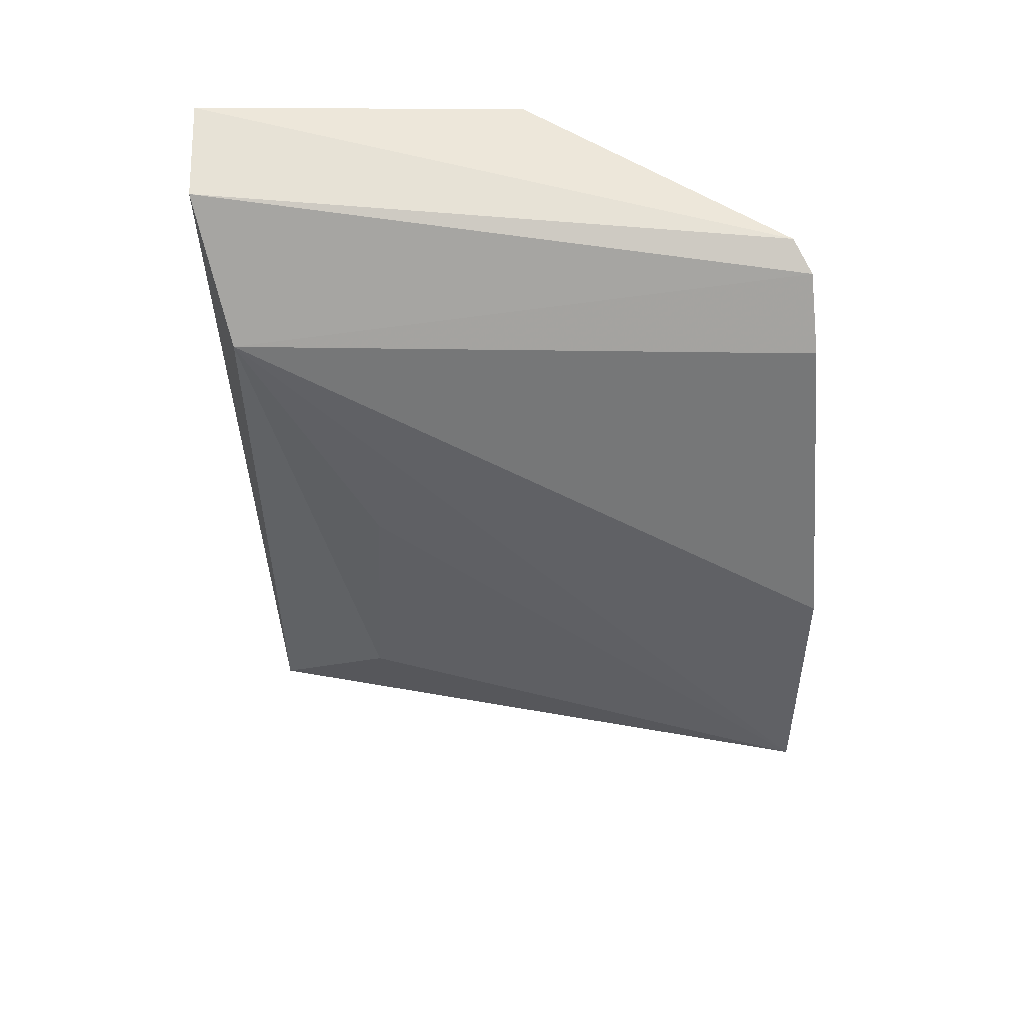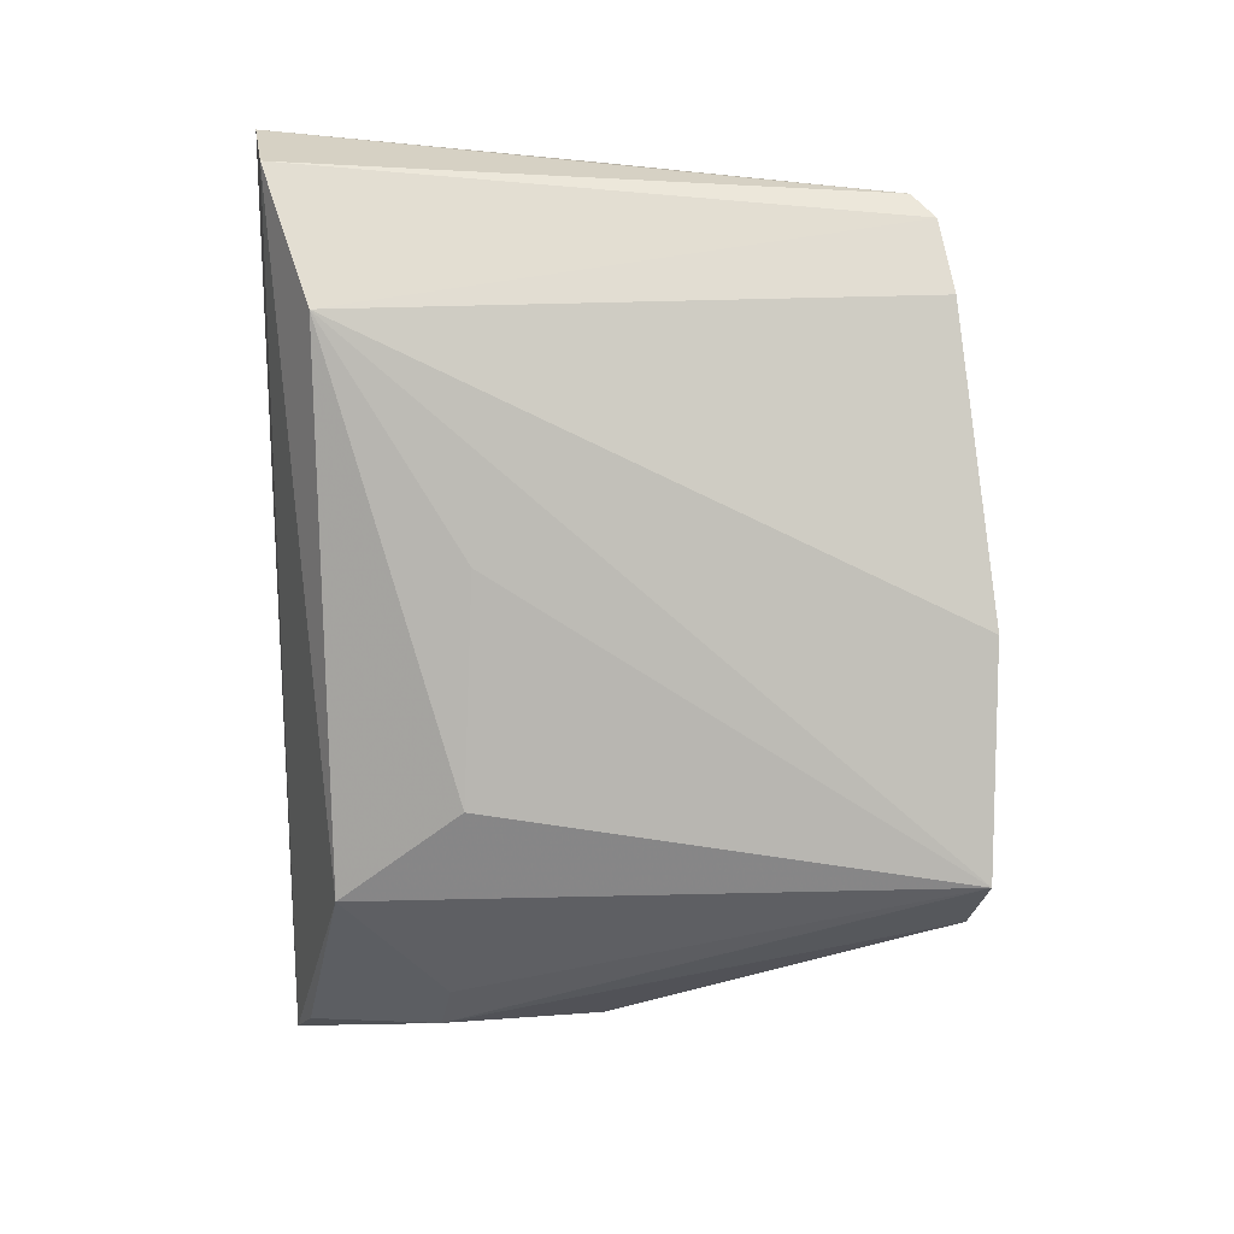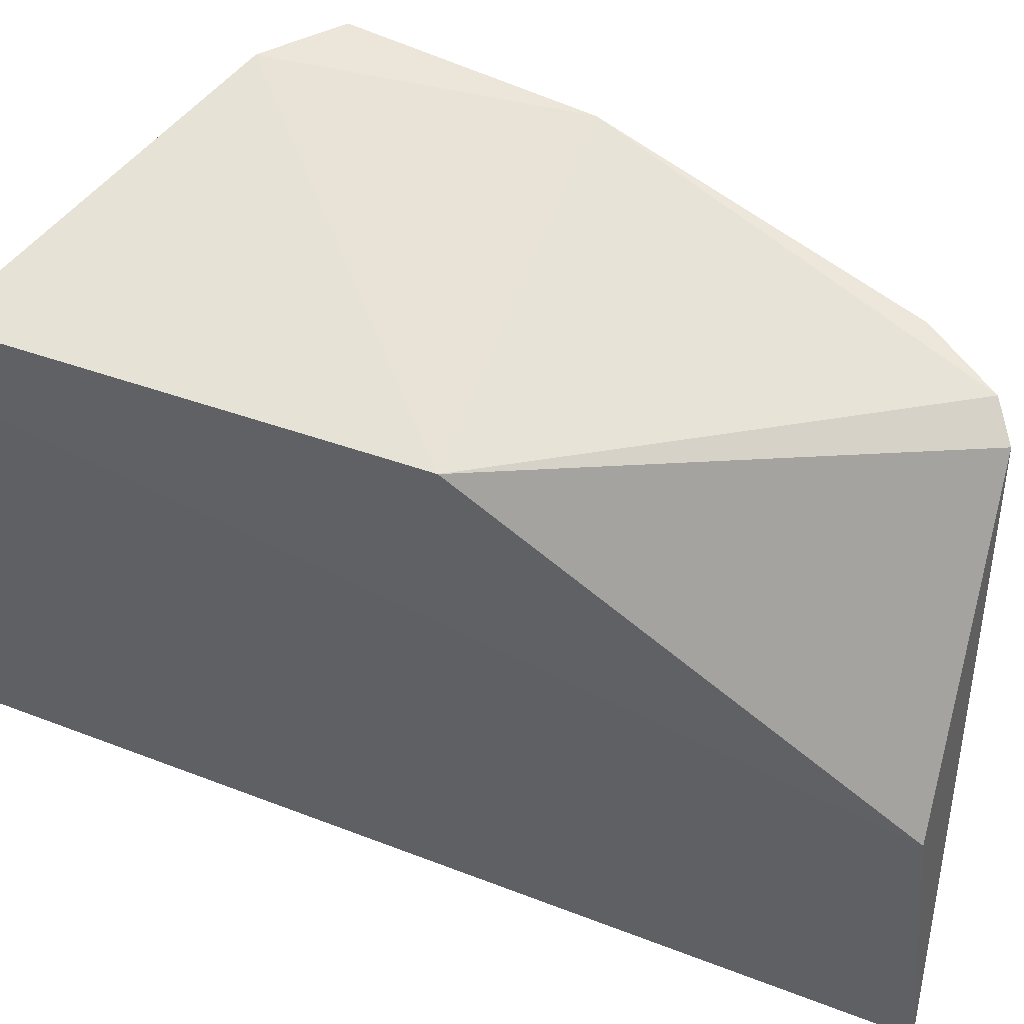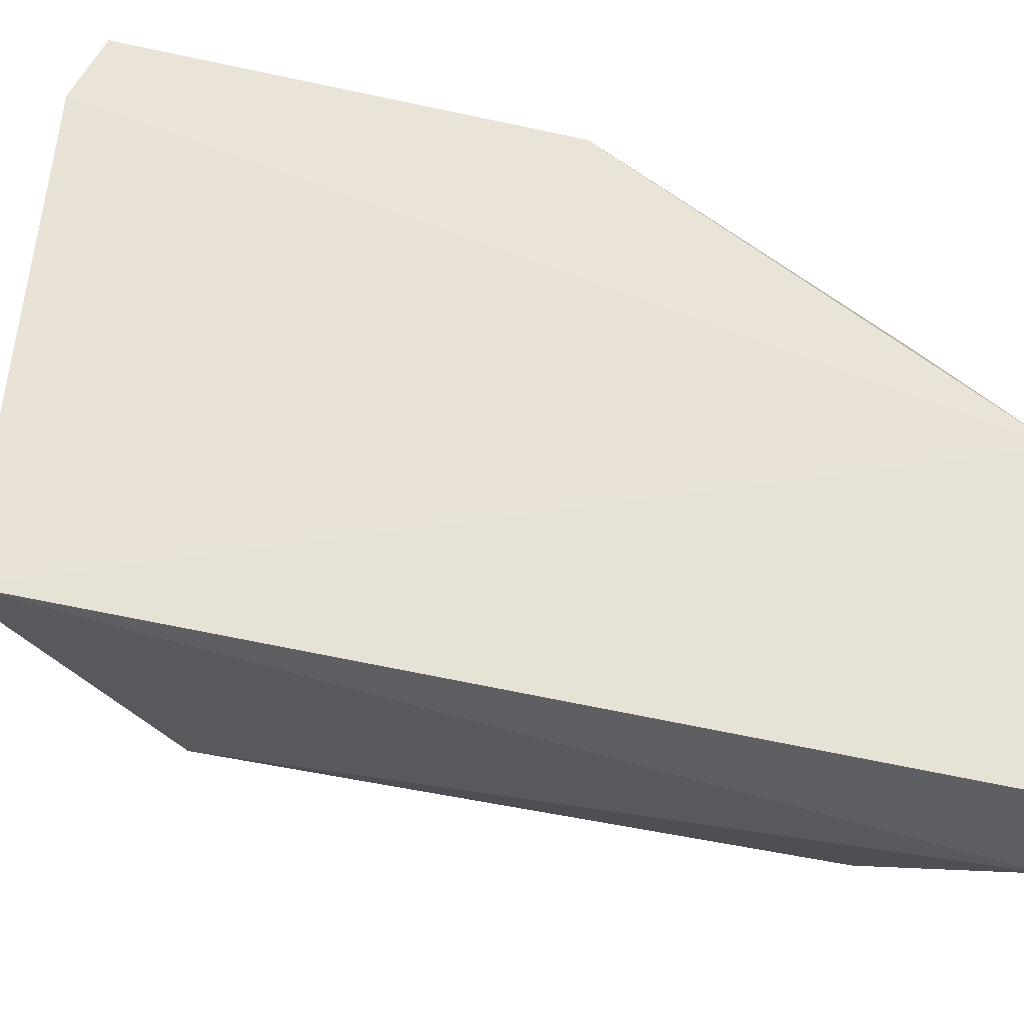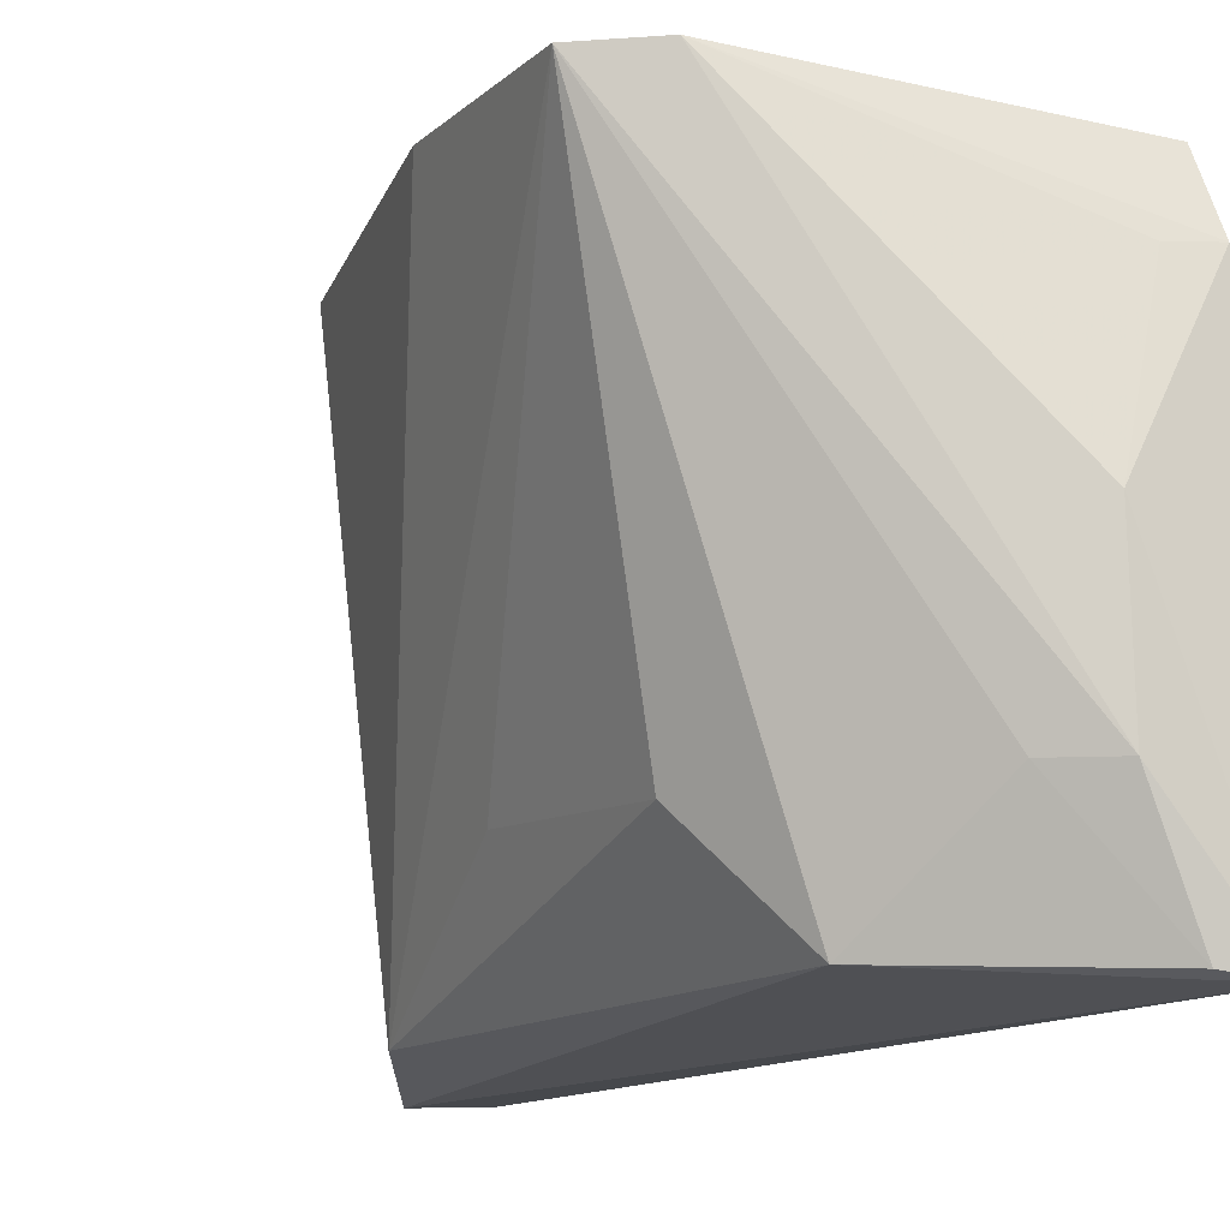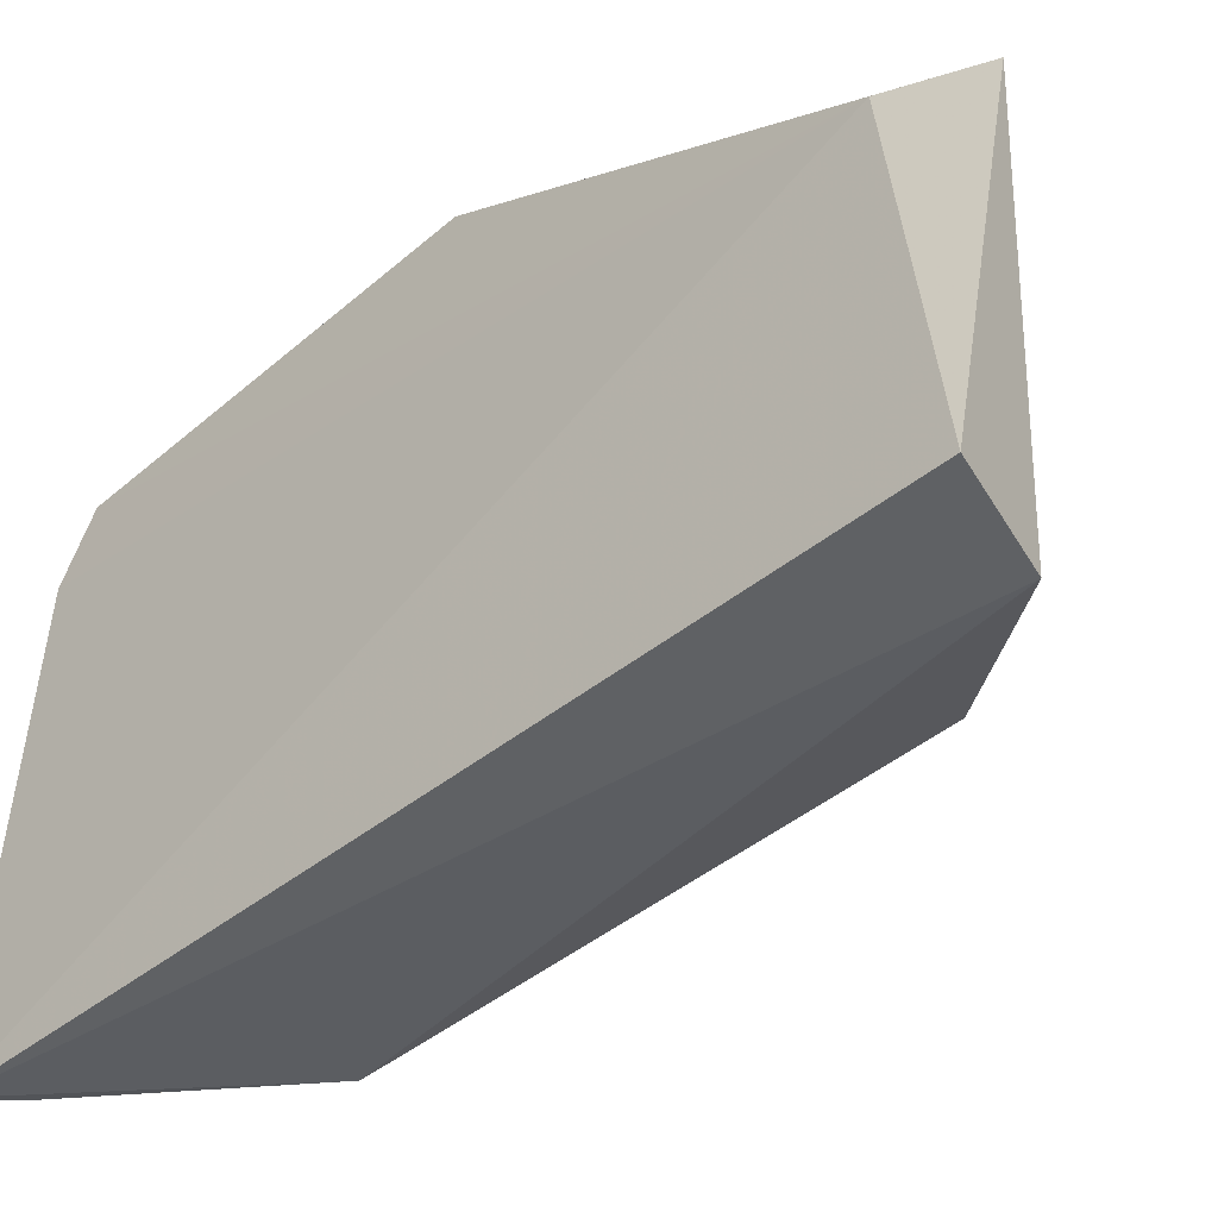
<metadata>
{"format":"obj","ext":"obj","renderer":"f3d","projection":"perspective","resolution":1024,"background":"white","views":[{"elev":48.3,"azim":85.3,"up":"+Z"},{"elev":10.9,"azim":76.3,"up":"+Z"},{"elev":53.9,"azim":-66.9,"up":"+Y"},{"elev":-35.6,"azim":-106.7,"up":"+Y"},{"elev":-12.9,"azim":147.0,"up":"+Y"},{"elev":-43.9,"azim":-44.3,"up":"+Y"}]}
</metadata>
<code>
v 0.006733 0.0204 0.07032
v 0.006908 0.0007063 0.06687
v 0.01327 0.02126 0.04863
v -0.0002902 0.01716 0.04172
v 0.0003549 -0.0001755 0.07239
v 0.001155 0.0008003 0.04168
v -6.961e-05 0.01982 0.0427
v 0.009254 0.02111 0.06718
v 0.003891 -0.0003975 0.07138
v 0.006721 0.001119 0.04766
v 0.003106 0.01096 0.04173
v -0.0004285 0.0005136 0.04086
v 0.01108 0.02131 0.04681
v -4.627e-05 0.01156 0.07132
v 0.01229 0.02166 0.05664
v 0.0003223 0.02025 0.05718
v 0.007755 0.02097 0.06957
v 0.004525 0.005231 0.04345
v 0.008965 0.005015 0.05102
v 0.002935 0.005175 0.04176
v 0.001298 0.01704 0.04225
v 0.008698 0.005389 0.05885
f 9 1 5
f 10 2 9
f 12 4 11
f 12 9 5
f 12 10 9
f 12 6 10
f 13 4 7
f 14 5 1
f 14 7 4
f 14 12 5
f 14 4 12
f 15 8 2
f 15 2 3
f 15 3 13
f 16 14 1
f 16 7 14
f 16 15 13
f 16 13 7
f 17 1 9
f 17 16 1
f 17 8 15
f 17 15 16
f 17 9 2
f 17 2 8
f 18 10 6
f 18 3 10
f 19 10 3
f 19 2 10
f 20 12 11
f 20 6 12
f 20 18 6
f 20 11 13
f 20 13 3
f 20 3 18
f 21 13 11
f 21 11 4
f 21 4 13
f 22 19 3
f 22 3 2
f 22 2 19

</code>
